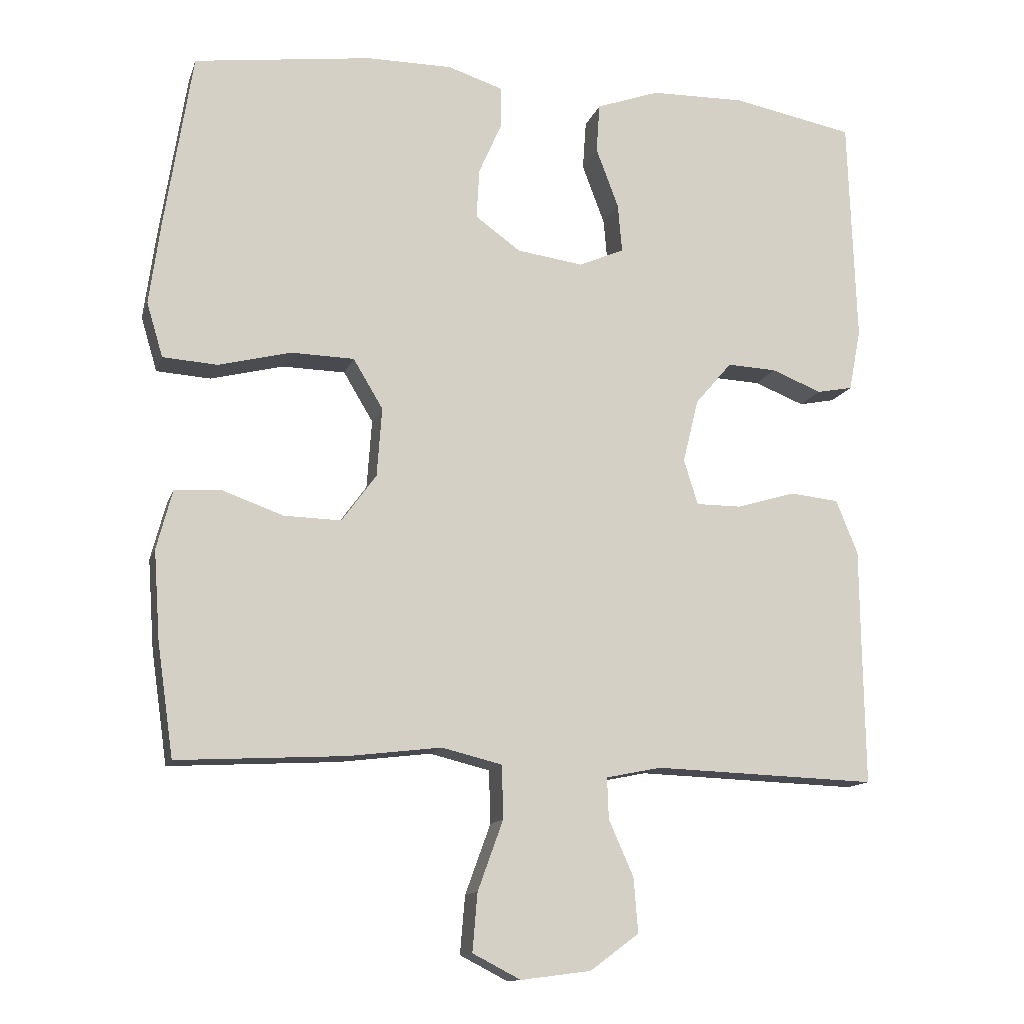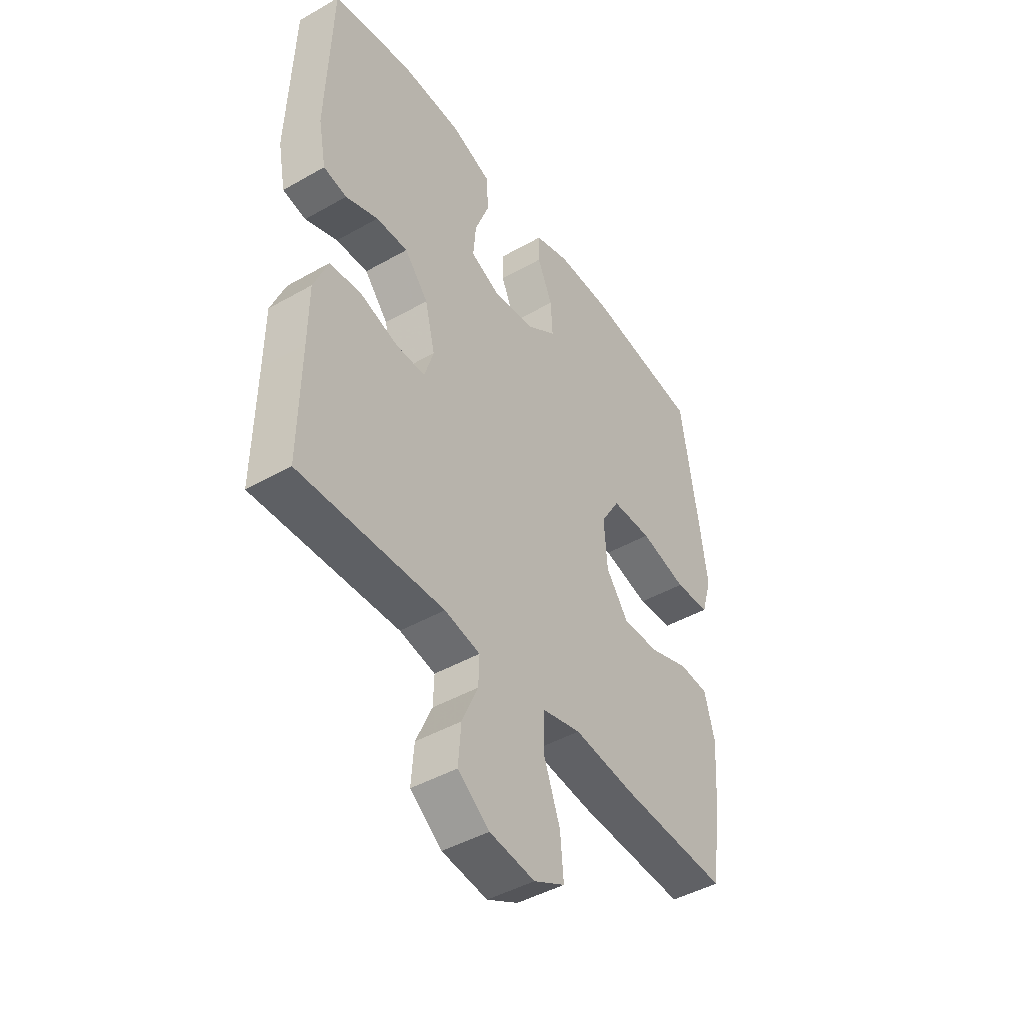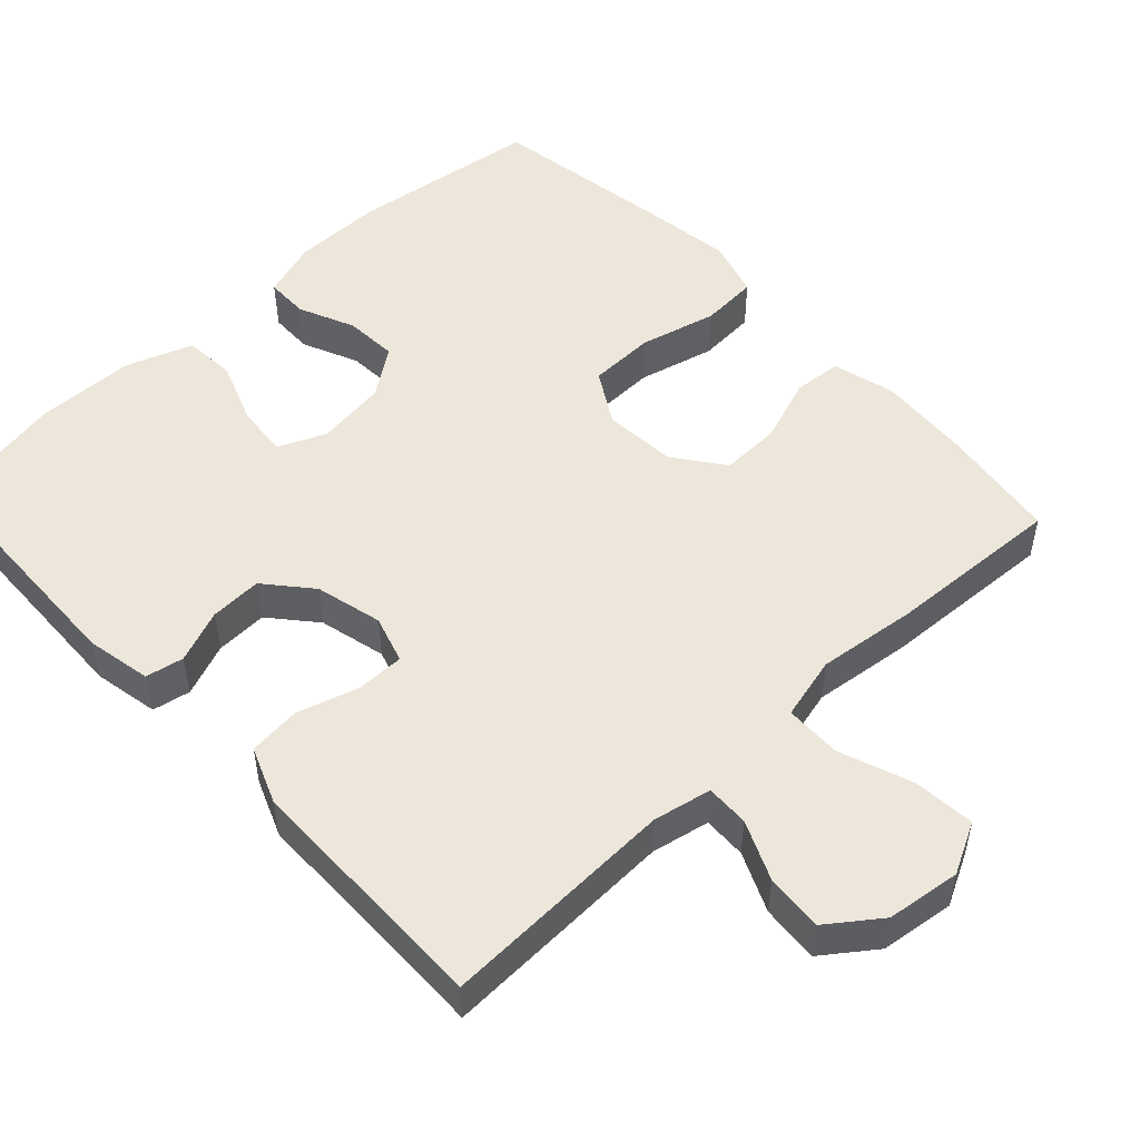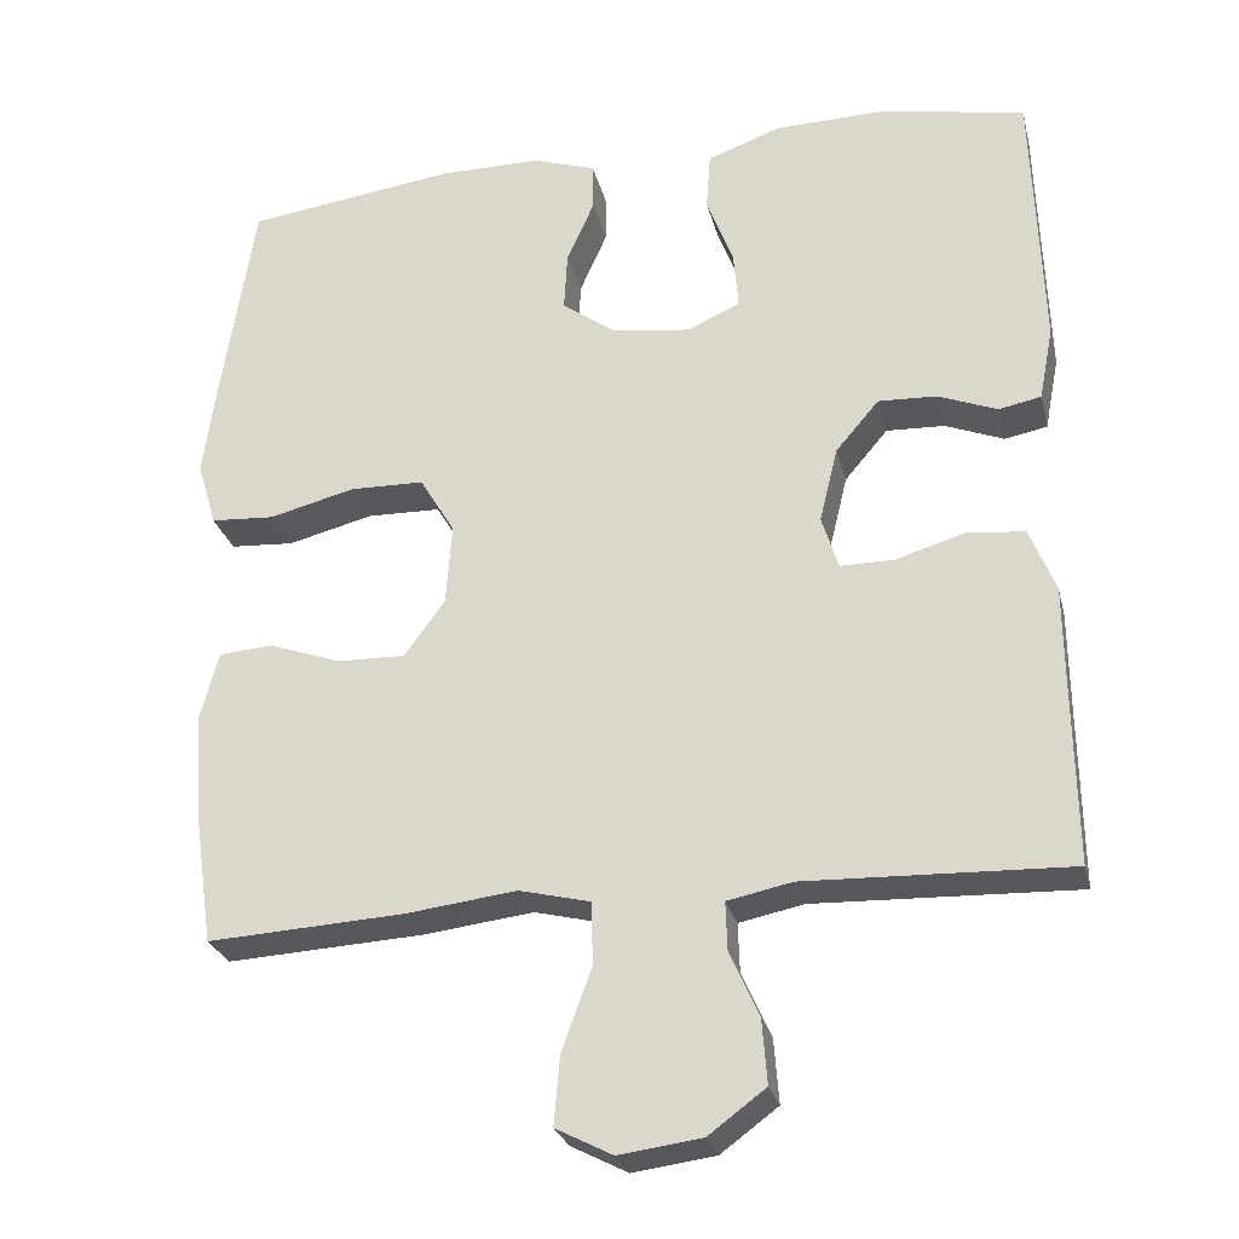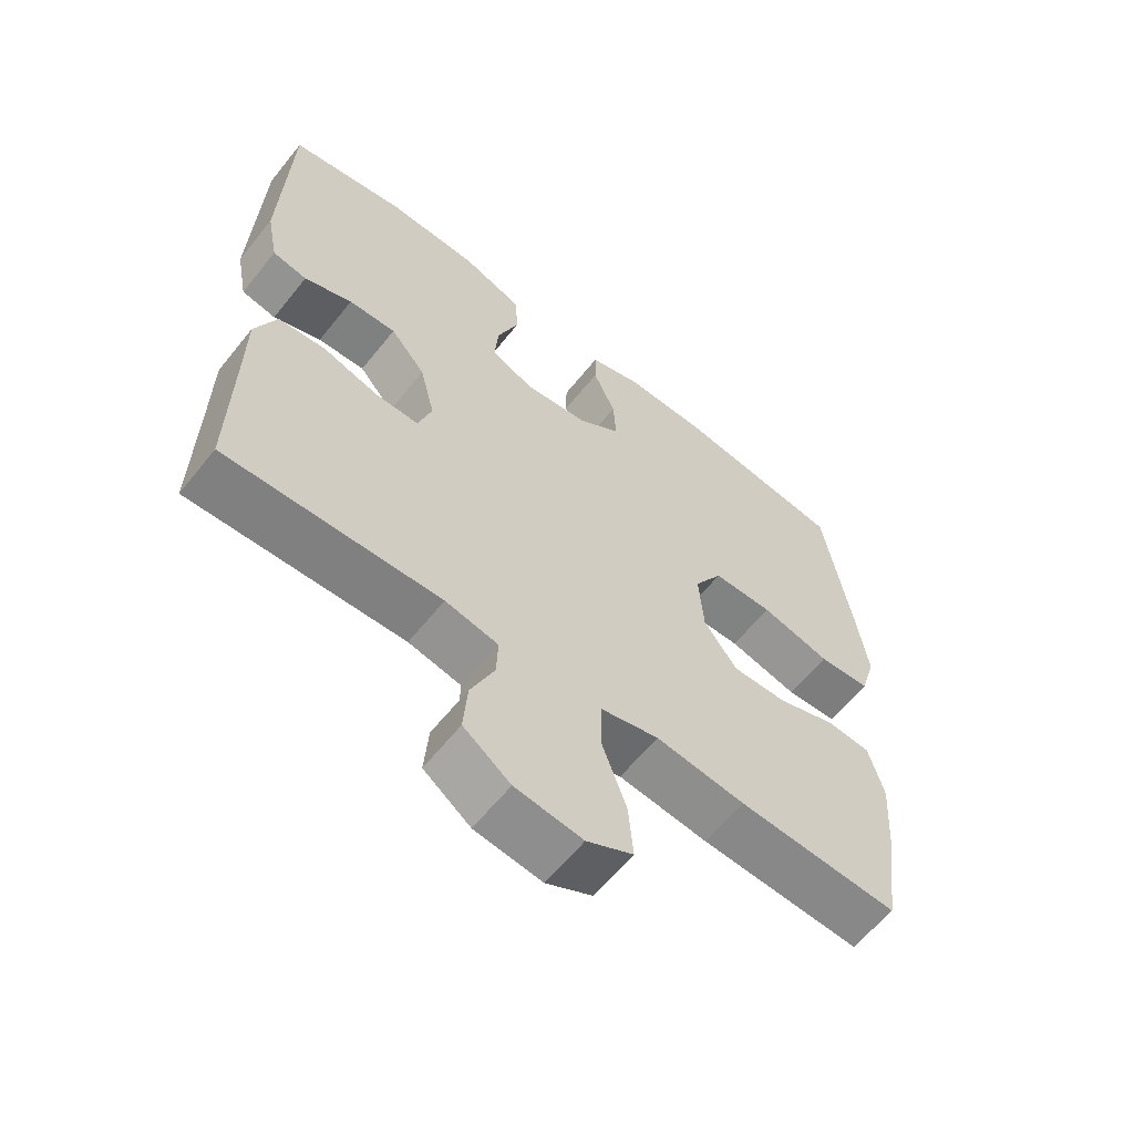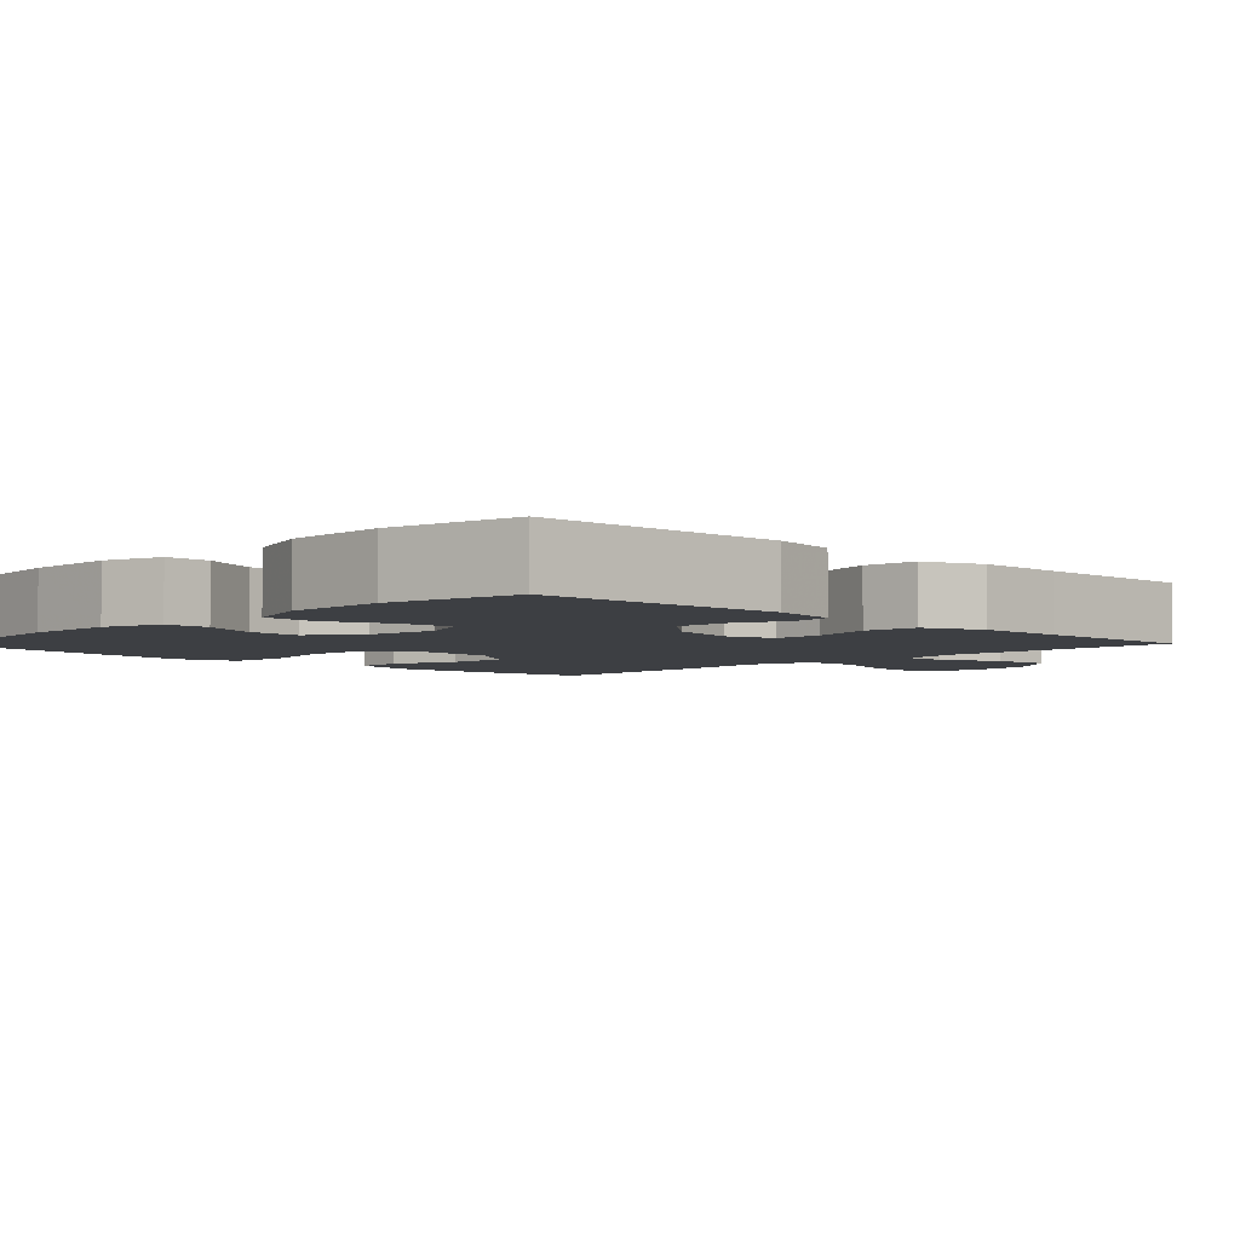
<metadata>
{"format":"obj","ext":"obj","renderer":"f3d","projection":"perspective","resolution":1024,"background":"white","views":[{"elev":-13.1,"azim":-15.2,"up":"+Z"},{"elev":-44.8,"azim":123.5,"up":"+Z"},{"elev":51.1,"azim":136.8,"up":"+Y"},{"elev":-26.9,"azim":13.4,"up":"+Z"},{"elev":-61.3,"azim":141.4,"up":"+Z"},{"elev":-4.1,"azim":45.6,"up":"+Y"}]}
</metadata>
<code>
v 0.5 0.07 -0.5
v 0.184 0.07 -0.489
v 0.106 0.07 -0.505
v 0.108 0.07 -0.563
v 0.143 0.07 -0.642
v 0.149 0.07 -0.719
v 0.08 0.07 -0.77
v -0.019 0.07 -0.783
v -0.087 0.07 -0.748
v -0.08 0.07 -0.666
v -0.044 0.07 -0.567
v -0.046 0.07 -0.492
v -0.131 0.07 -0.471
v -0.263 0.07 -0.487
v -0.5 0.07 -0.5
v -0.523 0.07 -0.341
v -0.532 0.07 -0.215
v -0.51 0.07 -0.132
v -0.445 0.07 -0.127
v -0.358 0.07 -0.158
v -0.277 0.07 -0.16
v -0.228 0.07 -0.093
v -0.221 0.07 0.005
v -0.263 0.07 0.075
v -0.352 0.07 0.077
v -0.455 0.07 0.051
v -0.532 0.07 0.056
v -0.555 0.07 0.133
v -0.539 0.07 0.251
v -0.5 0.07 0.5
v -0.247 0.07 0.534
v -0.126 0.07 0.534
v -0.049 0.07 0.509
v -0.048 0.07 0.451
v -0.081 0.07 0.376
v -0.085 0.07 0.305
v -0.021 0.07 0.259
v 0.073 0.07 0.246
v 0.137 0.07 0.274
v 0.131 0.07 0.343
v 0.099 0.07 0.428
v 0.104 0.07 0.498
v 0.193 0.07 0.53
v 0.327 0.07 0.533
v 0.5 0.07 0.5
v 0.511 0.07 0.178
v 0.494 0.07 0.09
v 0.443 0.07 0.08
v 0.372 0.07 0.108
v 0.302 0.07 0.111
v 0.25 0.07 0.05
v 0.228 0.07 -0.04
v 0.248 0.07 -0.104
v 0.312 0.07 -0.104
v 0.395 0.07 -0.079
v 0.465 0.07 -0.086
v 0.496 0.07 -0.163
v 0.497 0.07 -0.279
v 0.5 0 -0.5
v 0.184 0 -0.489
v 0.106 0 -0.505
v 0.108 0 -0.563
v 0.143 0 -0.642
v 0.149 0 -0.719
v 0.08 0 -0.77
v -0.019 0 -0.783
v -0.087 0 -0.748
v -0.08 0 -0.666
v -0.044 0 -0.567
v -0.046 0 -0.492
v -0.131 0 -0.471
v -0.263 0 -0.487
v -0.5 0 -0.5
v -0.523 0 -0.341
v -0.532 0 -0.215
v -0.51 0 -0.132
v -0.445 0 -0.127
v -0.358 0 -0.158
v -0.277 0 -0.16
v -0.228 0 -0.093
v -0.221 0 0.005
v -0.263 0 0.075
v -0.352 0 0.077
v -0.455 0 0.051
v -0.532 0 0.056
v -0.555 0 0.133
v -0.539 0 0.251
v -0.5 0 0.5
v -0.247 0 0.534
v -0.126 0 0.534
v -0.049 0 0.509
v -0.048 0 0.451
v -0.081 0 0.376
v -0.085 0 0.305
v -0.021 0 0.259
v 0.073 0 0.246
v 0.137 0 0.274
v 0.131 0 0.343
v 0.099 0 0.428
v 0.104 0 0.498
v 0.193 0 0.53
v 0.327 0 0.533
v 0.5 0 0.5
v 0.511 0 0.178
v 0.494 0 0.09
v 0.443 0 0.08
v 0.372 0 0.108
v 0.302 0 0.111
v 0.25 0 0.05
v 0.228 0 -0.04
v 0.248 0 -0.104
v 0.312 0 -0.104
v 0.395 0 -0.079
v 0.465 0 -0.086
v 0.496 0 -0.163
v 0.497 0 -0.279
f 56 57 58
f 55 56 58
f 54 55 58
f 58 1 2
f 54 58 2
f 53 54 2
f 52 53 2 3
f 51 52 3
f 47 48 49
f 46 47 49
f 45 46 49
f 44 45 49
f 43 44 49
f 42 43 49
f 41 42 49
f 40 41 49
f 39 40 49 50
f 38 39 50 51
f 33 34 35
f 32 33 35
f 31 32 35
f 30 31 35
f 29 30 35
f 28 29 35
f 27 28 35
f 26 27 35
f 25 26 35
f 24 25 35 36
f 23 24 36 37
f 18 19 20
f 17 18 20
f 16 17 20
f 15 16 20
f 14 15 20
f 13 14 20
f 12 13 20 21
f 9 10 11
f 8 9 11
f 7 8 11
f 6 7 11
f 5 6 11
f 4 5 11
f 3 4 11 12
f 51 3 12
f 38 51 12
f 37 38 12
f 23 37 12
f 22 23 12
f 12 21 22
f 116 115 114
f 116 114 113
f 116 113 112
f 60 59 116
f 60 116 112
f 60 112 111
f 61 60 111 110
f 61 110 109
f 107 106 105
f 107 105 104
f 107 104 103
f 107 103 102
f 107 102 101
f 107 101 100
f 107 100 99
f 107 99 98
f 108 107 98 97
f 109 108 97 96
f 93 92 91
f 93 91 90
f 93 90 89
f 93 89 88
f 93 88 87
f 93 87 86
f 93 86 85
f 93 85 84
f 93 84 83
f 94 93 83 82
f 95 94 82 81
f 78 77 76
f 78 76 75
f 78 75 74
f 78 74 73
f 78 73 72
f 78 72 71
f 79 78 71 70
f 69 68 67
f 69 67 66
f 69 66 65
f 69 65 64
f 69 64 63
f 69 63 62
f 70 69 62 61
f 70 61 109
f 70 109 96
f 70 96 95
f 70 95 81
f 70 81 80
f 80 79 70
f 1 59 60 2
f 2 60 61 3
f 3 61 62 4
f 4 62 63 5
f 5 63 64 6
f 6 64 65 7
f 7 65 66 8
f 8 66 67 9
f 9 67 68 10
f 10 68 69 11
f 11 69 70 12
f 12 70 71 13
f 13 71 72 14
f 14 72 73 15
f 15 73 74 16
f 16 74 75 17
f 17 75 76 18
f 18 76 77 19
f 19 77 78 20
f 20 78 79 21
f 21 79 80 22
f 22 80 81 23
f 23 81 82 24
f 24 82 83 25
f 25 83 84 26
f 26 84 85 27
f 27 85 86 28
f 28 86 87 29
f 29 87 88 30
f 30 88 89 31
f 31 89 90 32
f 32 90 91 33
f 33 91 92 34
f 34 92 93 35
f 35 93 94 36
f 36 94 95 37
f 37 95 96 38
f 38 96 97 39
f 39 97 98 40
f 40 98 99 41
f 41 99 100 42
f 42 100 101 43
f 43 101 102 44
f 44 102 103 45
f 45 103 104 46
f 46 104 105 47
f 47 105 106 48
f 48 106 107 49
f 49 107 108 50
f 50 108 109 51
f 51 109 110 52
f 52 110 111 53
f 53 111 112 54
f 54 112 113 55
f 55 113 114 56
f 56 114 115 57
f 57 115 116 58
f 58 116 59 1

</code>
